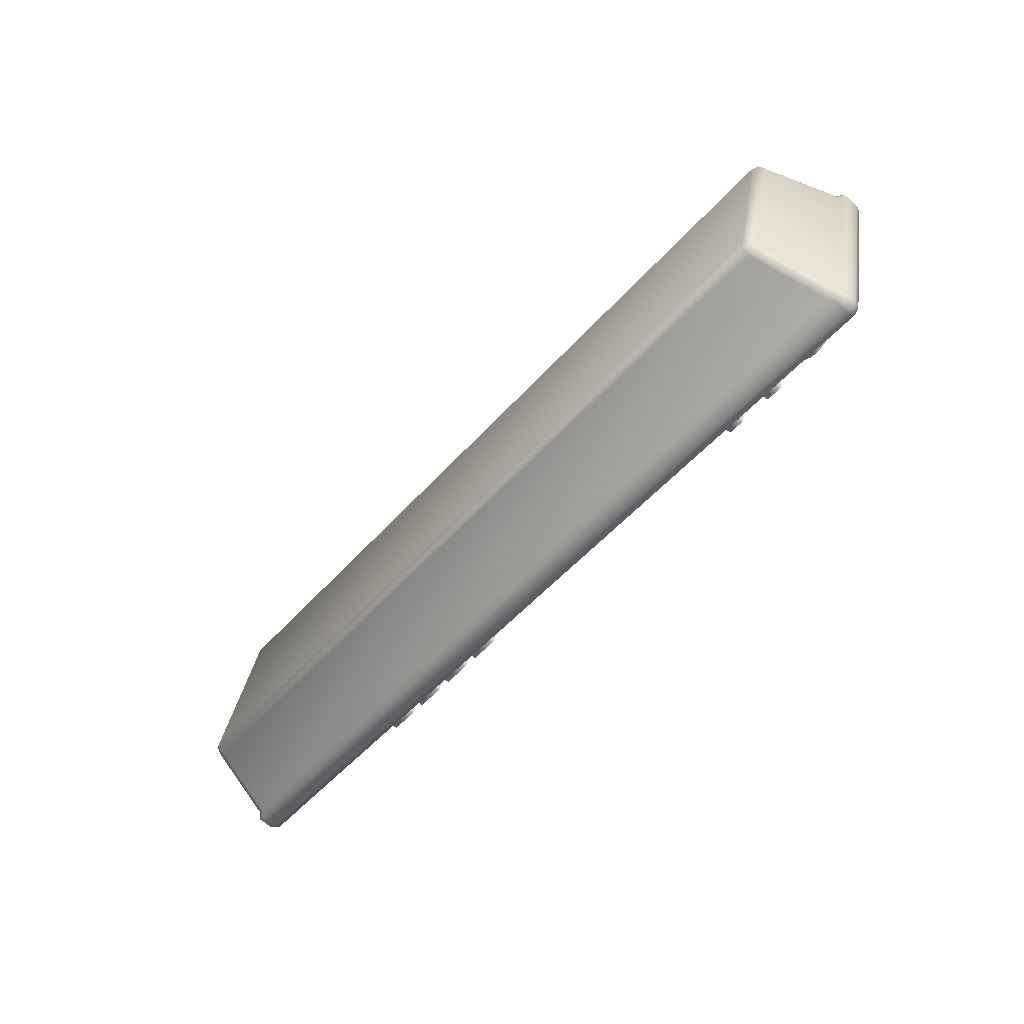
<metadata>
{"format":"obj","ext":"obj","renderer":"f3d","projection":"perspective","resolution":1024,"background":"white","views":[{"elev":-67.5,"azim":49.4,"up":"+Z"}]}
</metadata>
<code>
g default
v -127.1 41.75 310.8
v -146.1 41.75 315.5
v -146.3 41.55 315.5
v -145.8 39.45 315
v -145.6 39.25 314.9
v -127.7 39.25 310.6
v -127.5 39.45 310.5
v -126.9 41.55 310.8
v -127 41.55 311
v -127.7 39.45 310.8
v -146.1 41.55 315.7
v -145.6 39.45 315.1
v -146.2 41.69 315.5
v -145.8 39.31 315
v -126.9 41.69 310.8
v -127.6 39.31 310.5
v -127 41.69 310.9
v -146.1 41.69 315.6
v -127.7 39.31 310.7
v -145.6 39.31 315.1
v -145.7 39.45 315.1
v -146.2 41.55 315.6
v -127.6 39.45 310.7
v -126.9 41.55 310.9
v -146.2 41.1 315.4
v -146.1 41.1 315.5
v -146 41.1 315.5
v -127.1 41.1 310.9
v -127 41.1 310.8
v -127 41.1 310.7
v -146.3 41.2 315.5
v -146.2 41.2 315.6
v -146.1 41.2 315.7
v -127 41.2 311
v -126.9 41.2 310.9
v -126.9 41.2 310.8
v -128.2 41.75 306.3
v -147.2 41.75 311
v -147.4 41.55 311
v -146.7 39.45 311.3
v -146.5 39.25 311.2
v -128.6 39.25 306.9
v -128.5 39.45 306.8
v -128 41.55 306.3
v -128.2 41.55 306.1
v -128.7 39.45 306.7
v -147.2 41.55 310.8
v -146.6 39.45 311
v -147.3 41.69 311
v -146.7 39.31 311.3
v -128 41.69 306.3
v -128.5 39.31 306.8
v -128.2 41.69 306.2
v -147.2 41.69 310.9
v -128.7 39.31 306.7
v -146.6 39.31 311.1
v -146.7 39.45 311.1
v -147.4 41.55 310.9
v -128.5 39.45 306.7
v -128.1 41.55 306.2
v -147.3 41.1 311.1
v -147.2 41.1 311
v -147.1 41.1 310.9
v -128.3 41.1 306.3
v -128.1 41.1 306.3
v -128 41.1 306.4
v -147.4 41.2 311
v -147.4 41.2 310.9
v -147.2 41.2 310.8
v -128.2 41.2 306.1
v -128.1 41.2 306.2
v -128 41.2 306.3
v -129.2 41.95 307.4
v -129.6 41.95 307.5
v -129.6 41.95 307.7
v -129.4 41.95 307.8
v -129.3 41.95 307.8
v -129.1 41.95 307.8
v -129 41.95 307.7
v -128.9 41.95 307.6
v -128.8 41.95 307.5
v -128.8 41.95 307.3
v -128.9 41.95 307.2
v -129 41.95 307.1
v -129.2 41.95 307
v -129.3 41.95 307
v -129.5 41.95 307.1
v -129.6 41.95 307.2
v -129.6 41.95 307.4
v -129.6 41.75 307.5
v -129.6 41.75 307.7
v -129.4 41.75 307.8
v -129.3 41.75 307.8
v -129.1 41.75 307.8
v -129 41.75 307.7
v -128.9 41.75 307.6
v -128.8 41.75 307.5
v -128.8 41.75 307.3
v -128.9 41.75 307.2
v -129 41.75 307.1
v -129.2 41.75 307
v -129.3 41.75 307
v -129.5 41.75 307.1
v -129.6 41.75 307.2
v -129.6 41.75 307.4
v -128.9 41.95 308.9
v -129.1 41.95 308.9
v -129 41.95 309
v -129 41.95 309.1
v -128.9 41.95 309.1
v -128.8 41.95 309.1
v -128.8 41.95 309
v -128.7 41.95 309
v -128.7 41.95 308.9
v -128.7 41.95 308.8
v -128.7 41.95 308.8
v -128.8 41.95 308.7
v -128.8 41.95 308.7
v -128.9 41.95 308.7
v -129 41.95 308.7
v -129 41.95 308.8
v -129.1 41.95 308.9
v -129.1 41.75 308.9
v -129 41.75 309
v -129 41.75 309.1
v -128.9 41.75 309.1
v -128.8 41.75 309.1
v -128.8 41.75 309
v -128.7 41.75 309
v -128.7 41.75 308.9
v -128.7 41.75 308.8
v -128.7 41.75 308.8
v -128.8 41.75 308.7
v -128.8 41.75 308.7
v -128.9 41.75 308.7
v -129 41.75 308.7
v -129 41.75 308.8
v -129.1 41.75 308.9
v -133.7 41.95 310.1
v -135 41.95 310.4
v -134.9 41.95 310.6
v -134.8 41.95 310.8
v -134.6 41.95 311
v -134.4 41.95 311.2
v -134.2 41.95 311.3
v -133.9 41.95 311.4
v -133.7 41.95 311.4
v -133.4 41.95 311.3
v -133.2 41.95 311.2
v -133 41.95 311.1
v -132.8 41.95 310.9
v -132.6 41.95 310.7
v -132.5 41.95 310.5
v -132.4 41.95 310.3
v -132.4 41.95 310
v -132.5 41.95 309.8
v -132.6 41.95 309.5
v -132.7 41.95 309.3
v -132.9 41.95 309.1
v -133.1 41.95 309
v -133.3 41.95 308.8
v -133.5 41.95 308.8
v -133.8 41.95 308.8
v -134 41.95 308.8
v -134.3 41.95 308.9
v -134.5 41.95 309
v -134.7 41.95 309.2
v -134.8 41.95 309.4
v -135 41.95 309.6
v -135 41.95 309.9
v -135 41.95 310.1
v -135 41.75 310.4
v -134.9 41.75 310.6
v -134.8 41.75 310.8
v -134.6 41.75 311
v -134.4 41.75 311.2
v -134.2 41.75 311.3
v -133.9 41.75 311.4
v -133.7 41.75 311.4
v -133.4 41.75 311.3
v -133.2 41.75 311.2
v -133 41.75 311.1
v -132.8 41.75 310.9
v -132.6 41.75 310.7
v -132.5 41.75 310.5
v -132.4 41.75 310.3
v -132.4 41.75 310
v -132.5 41.75 309.8
v -132.6 41.75 309.5
v -132.7 41.75 309.3
v -132.9 41.75 309.1
v -133.1 41.75 309
v -133.3 41.75 308.8
v -133.5 41.75 308.8
v -133.8 41.75 308.8
v -134 41.75 308.8
v -134.3 41.75 308.9
v -134.5 41.75 309
v -134.7 41.75 309.2
v -134.8 41.75 309.4
v -135 41.75 309.6
v -135 41.75 309.9
v -135 41.75 310.1
v -139.6 41.95 311
v -139.6 41.75 311
v -139.4 41.95 312
v -139.4 41.75 312
v -138.8 41.95 311.8
v -138.8 41.75 311.8
v -139 41.95 310.9
v -139 41.75 310.9
v -138.8 41.95 311.8
v -139.4 41.95 311.9
v -138.8 41.75 311.8
v -139.4 41.75 311.9
v -139 41.95 310.9
v -139.7 41.95 311
v -139 41.75 310.9
v -139.7 41.75 311
v -141.6 41.95 311.5
v -141.6 41.75 311.5
v -141.3 41.95 312.4
v -141.3 41.75 312.4
v -140.7 41.95 312.3
v -140.7 41.75 312.3
v -141 41.95 311.3
v -141 41.75 311.3
v -140.7 41.95 312.3
v -141.4 41.95 312.4
v -140.7 41.75 312.3
v -141.4 41.75 312.4
v -140.9 41.95 311.4
v -141.6 41.95 311.5
v -140.9 41.75 311.4
v -141.6 41.75 311.5
v -142.6 41.95 311.7
v -142.6 41.75 311.7
v -142.3 41.95 312.7
v -142.3 41.75 312.7
v -141.7 41.95 312.5
v -141.7 41.75 312.5
v -141.9 41.95 311.6
v -141.9 41.75 311.6
v -141.7 41.95 312.5
v -142.4 41.95 312.7
v -141.7 41.75 312.5
v -142.4 41.75 312.7
v -141.9 41.95 311.6
v -142.6 41.95 311.8
v -141.9 41.75 311.6
v -142.6 41.75 311.8
v -140.6 41.95 311.2
v -140.6 41.75 311.2
v -140.4 41.95 312.2
v -140.4 41.75 312.2
v -139.8 41.95 312.1
v -139.8 41.75 312.1
v -140 41.95 311.1
v -140 41.75 311.1
v -139.7 41.95 312
v -140.4 41.95 312.2
v -139.7 41.75 312
v -140.4 41.75 312.2
v -140 41.95 311.1
v -140.6 41.95 311.3
v -140 41.75 311.1
v -140.6 41.75 311.3
v -130.2 41.95 309.4
v -130.2 41.75 309.4
v -130 41.95 310.1
v -130 41.75 310.1
v -129.7 41.95 310.1
v -129.7 41.75 310.1
v -129.8 41.95 309.3
v -129.8 41.75 309.3
v -129.6 41.95 310
v -130 41.95 310.1
v -129.6 41.75 310
v -130 41.75 310.1
v -129.8 41.95 309.3
v -130.2 41.95 309.4
v -129.8 41.75 309.3
v -130.2 41.75 309.4
v -129.9 41.95 310.4
v -129.9 41.75 310.4
v -129.7 41.95 311.2
v -129.7 41.75 311.2
v -129.4 41.95 311.1
v -129.4 41.75 311.1
v -129.6 41.95 310.3
v -129.6 41.75 310.3
v -129.4 41.95 311.1
v -129.8 41.95 311.2
v -129.4 41.75 311.1
v -129.8 41.75 311.2
v -129.5 41.95 310.4
v -129.9 41.95 310.5
v -129.5 41.75 310.4
v -129.9 41.75 310.5
v -131.2 41.95 309.6
v -131.2 41.75 309.6
v -131 41.95 310.4
v -131 41.75 310.4
v -130.7 41.95 310.3
v -130.7 41.75 310.3
v -130.9 41.95 309.5
v -130.9 41.75 309.5
v -130.7 41.95 310.3
v -131.1 41.95 310.4
v -130.7 41.75 310.3
v -131.1 41.75 310.4
v -130.9 41.95 309.6
v -131.3 41.95 309.7
v -130.9 41.75 309.6
v -131.3 41.75 309.7
v -131 41.95 310.7
v -131 41.75 310.7
v -130.8 41.95 311.5
v -130.8 41.75 311.5
v -130.5 41.95 311.4
v -130.5 41.75 311.4
v -130.7 41.95 310.6
v -130.7 41.75 310.6
v -130.4 41.95 311.3
v -130.8 41.95 311.4
v -130.4 41.75 311.3
v -130.8 41.75 311.4
v -130.6 41.95 310.6
v -131 41.95 310.7
v -130.6 41.75 310.6
v -131 41.75 310.7
v -138.1 41.95 311.7
v -138.1 41.75 311.7
v -137.9 41.95 312.7
v -137.9 41.75 312.7
v -136 41.95 312.2
v -136 41.75 312.2
v -136.3 41.95 311.3
v -136.3 41.75 311.3
v -136 41.95 312.2
v -137.9 41.95 312.7
v -136 41.75 312.2
v -137.9 41.75 312.7
v -136.2 41.95 311.3
v -138.2 41.95 311.8
v -136.2 41.75 311.3
v -138.2 41.75 311.8
v -139.3 41.95 312.5
v -139.3 41.75 312.5
v -139 41.95 313.4
v -139 41.75 313.4
v -138.4 41.95 313.3
v -138.4 41.75 313.3
v -138.7 41.95 312.3
v -138.7 41.75 312.3
v -138.4 41.95 313.2
v -139.1 41.95 313.4
v -138.4 41.75 313.2
v -139.1 41.75 313.4
v -138.6 41.95 312.3
v -139.3 41.95 312.5
v -138.6 41.75 312.3
v -139.3 41.75 312.5
v -140.3 41.95 312.7
v -140.3 41.75 312.7
v -140 41.95 313.7
v -140 41.75 313.7
v -139.4 41.95 313.5
v -139.4 41.75 313.5
v -139.6 41.95 312.5
v -139.6 41.75 312.5
v -139.4 41.95 313.5
v -140.1 41.95 313.6
v -139.4 41.75 313.5
v -140.1 41.75 313.6
v -139.6 41.95 312.6
v -140.3 41.95 312.7
v -139.6 41.75 312.6
v -140.3 41.75 312.7
v -141.2 41.95 312.9
v -141.2 41.75 312.9
v -141 41.95 313.9
v -141 41.75 313.9
v -140.4 41.95 313.8
v -140.4 41.75 313.8
v -140.6 41.95 312.8
v -140.6 41.75 312.8
v -140.4 41.95 313.7
v -141 41.95 313.9
v -140.4 41.75 313.7
v -141 41.75 313.9
v -140.6 41.95 312.8
v -141.3 41.95 313
v -140.6 41.75 312.8
v -141.3 41.75 313
v -142.2 41.95 313.2
v -142.2 41.75 313.2
v -142 41.95 314.1
v -142 41.75 314.1
v -141.4 41.95 314
v -141.4 41.75 314
v -141.6 41.95 313
v -141.6 41.75 313
v -141.3 41.95 313.9
v -142 41.95 314.1
v -141.3 41.75 313.9
v -142 41.75 314.1
v -141.5 41.95 313
v -142.2 41.95 313.2
v -141.5 41.75 313
v -142.2 41.75 313.2
v -130.2 41.95 309.1
v -130.2 41.75 309.1
v -130.4 41.95 308.3
v -130.4 41.75 308.3
v -130.1 41.95 308.2
v -130.1 41.75 308.2
v -129.9 41.95 309
v -129.9 41.75 309
v -130.1 41.95 308.2
v -130.5 41.95 308.3
v -130.1 41.75 308.2
v -130.5 41.75 308.3
v -129.9 41.95 308.9
v -130.3 41.95 309
v -129.9 41.75 308.9
v -130.3 41.75 309
v -130.5 41.95 308
v -130.5 41.75 308
v -130.7 41.95 307.2
v -130.7 41.75 307.2
v -130.4 41.95 307.1
v -130.4 41.75 307.1
v -130.2 41.95 307.9
v -130.2 41.75 307.9
v -130.3 41.95 307.2
v -130.7 41.95 307.3
v -130.3 41.75 307.2
v -130.7 41.75 307.3
v -130.2 41.95 307.9
v -130.5 41.95 308
v -130.2 41.75 307.9
v -130.5 41.75 308
v -131.3 41.95 309.3
v -131.3 41.75 309.3
v -131.5 41.95 308.5
v -131.5 41.75 308.5
v -131.2 41.95 308.5
v -131.2 41.75 308.5
v -131 41.95 309.2
v -131 41.75 309.2
v -131.1 41.95 308.5
v -131.5 41.95 308.6
v -131.1 41.75 308.5
v -131.5 41.75 308.6
v -131 41.95 309.2
v -131.3 41.95 309.3
v -131 41.75 309.2
v -131.3 41.75 309.3
v -131.6 41.95 308.3
v -131.6 41.75 308.3
v -131.8 41.95 307.5
v -131.8 41.75 307.5
v -131.4 41.95 307.4
v -131.4 41.75 307.4
v -131.2 41.95 308.2
v -131.2 41.75 308.2
v -131.4 41.95 307.4
v -131.8 41.95 307.5
v -131.4 41.75 307.4
v -131.8 41.75 307.5
v -131.2 41.95 308.1
v -131.6 41.95 308.2
v -131.2 41.75 308.1
v -131.6 41.75 308.2
v -132.5 41.95 308.2
v -132.7 41.95 308.3
v -132.7 41.95 308.2
v -132.7 41.95 308.1
v -132.7 41.95 308.1
v -132.6 41.95 308
v -132.5 41.95 308
v -132.4 41.95 308.1
v -132.4 41.95 308.1
v -132.3 41.95 308.2
v -132.3 41.95 308.3
v -132.4 41.95 308.3
v -132.4 41.95 308.4
v -132.5 41.95 308.4
v -132.6 41.95 308.4
v -132.6 41.95 308.4
v -132.7 41.95 308.3
v -132.7 41.75 308.3
v -132.7 41.75 308.2
v -132.7 41.75 308.1
v -132.7 41.75 308.1
v -132.6 41.75 308
v -132.5 41.75 308
v -132.4 41.75 308.1
v -132.4 41.75 308.1
v -132.3 41.75 308.2
v -132.3 41.75 308.3
v -132.4 41.75 308.3
v -132.4 41.75 308.4
v -132.5 41.75 308.4
v -132.6 41.75 308.4
v -132.6 41.75 308.4
v -132.7 41.75 308.3
v -138.4 41.95 310.6
v -138.4 41.75 310.6
v -138.6 41.95 309.7
v -138.6 41.75 309.7
v -136.8 41.95 309.2
v -136.8 41.75 309.2
v -136.5 41.95 310.2
v -136.5 41.75 310.2
v -136.7 41.95 309.2
v -138.7 41.95 309.7
v -136.7 41.75 309.2
v -138.7 41.75 309.7
v -136.5 41.95 310.1
v -138.4 41.95 310.6
v -136.5 41.75 310.1
v -138.4 41.75 310.6
v -139.8 41.95 310.5
v -139.8 41.75 310.5
v -140 41.95 309.5
v -140 41.75 309.5
v -139.4 41.95 309.4
v -139.4 41.75 309.4
v -139.2 41.95 310.4
v -139.2 41.75 310.4
v -139.3 41.95 309.4
v -140 41.95 309.6
v -139.3 41.75 309.4
v -140 41.75 309.6
v -139.1 41.95 310.3
v -139.8 41.95 310.5
v -139.1 41.75 310.3
v -139.8 41.75 310.5
v -140.7 41.95 310.8
v -140.7 41.75 310.8
v -141 41.95 309.8
v -141 41.75 309.8
v -140.4 41.95 309.6
v -140.4 41.75 309.6
v -140.1 41.95 310.6
v -140.1 41.75 310.6
v -140.3 41.95 309.7
v -141 41.95 309.8
v -140.3 41.75 309.7
v -141 41.75 309.8
v -140.1 41.95 310.6
v -140.8 41.95 310.7
v -140.1 41.75 310.6
v -140.8 41.75 310.7
v -141.7 41.95 311
v -141.7 41.75 311
v -141.9 41.95 310
v -141.9 41.75 310
v -141.3 41.95 309.9
v -141.3 41.75 309.9
v -141.1 41.95 310.8
v -141.1 41.75 310.8
v -141.3 41.95 309.9
v -142 41.95 310.1
v -141.3 41.75 309.9
v -142 41.75 310.1
v -141.1 41.95 310.8
v -141.7 41.95 311
v -141.1 41.75 310.8
v -141.7 41.75 311
v -142.7 41.95 311.2
v -142.7 41.75 311.2
v -142.9 41.95 310.3
v -142.9 41.75 310.3
v -142.3 41.95 310.1
v -142.3 41.75 310.1
v -142.1 41.95 311.1
v -142.1 41.75 311.1
v -142.3 41.95 310.1
v -142.9 41.95 310.3
v -142.3 41.75 310.1
v -142.9 41.75 310.3
v -142 41.95 311
v -142.7 41.95 311.2
v -142 41.75 311
v -142.7 41.75 311.2
g remoteFBXASC045control03
f 18 17 1 2
f 11 9 17 18
f 19 20 5 6
f 10 12 20 19
f 13 18 2
f 22 11 18
f 18 13 22
f 3 22 13
f 5 20 14
f 20 12 21
f 21 14 20
f 14 21 4
f 1 17 15
f 17 9 24
f 24 15 17
f 15 24 8
f 16 19 6
f 23 10 19
f 19 16 23
f 7 23 16
f 4 21 26 25
f 21 12 27 26
f 12 10 28 27
f 10 23 29 28
f 23 7 30 29
f 32 22 3 31
f 25 26 32 31
f 33 11 22 32
f 26 27 33 32
f 34 9 11 33
f 27 28 34 33
f 35 24 9 34
f 28 29 35 34
f 36 8 24 35
f 29 30 36 35
f 38 37 53 54
f 54 53 45 47
f 42 41 56 55
f 55 56 48 46
f 38 54 49
f 54 47 58
f 58 49 54
f 49 58 39
f 50 56 41
f 57 48 56
f 56 50 57
f 40 57 50
f 51 53 37
f 60 45 53
f 53 51 60
f 44 60 51
f 42 55 52
f 55 46 59
f 59 52 55
f 52 59 43
f 61 62 57 40
f 62 63 48 57
f 63 64 46 48
f 64 65 59 46
f 65 66 43 59
f 67 39 58 68
f 67 68 62 61
f 68 58 47 69
f 68 69 63 62
f 69 47 45 70
f 69 70 64 63
f 70 45 60 71
f 70 71 65 64
f 71 60 44 72
f 71 72 66 65
f 61 40 4 25
f 49 39 3 13
f 40 50 14 4
f 38 49 13 2
f 50 41 5 14
f 37 38 2 1
f 41 42 6 5
f 51 37 1 15
f 42 52 16 6
f 44 51 15 8
f 52 43 7 16
f 43 66 30 7
f 67 61 25 31
f 39 67 31 3
f 72 44 8 36
f 66 72 36 30
f 90 91 75 74
f 91 92 76 75
f 92 93 77 76
f 93 94 78 77
f 94 95 79 78
f 95 96 80 79
f 96 97 81 80
f 97 98 82 81
f 98 99 83 82
f 99 100 84 83
f 100 101 85 84
f 101 102 86 85
f 102 103 87 86
f 103 104 88 87
f 104 105 89 88
f 105 90 74 89
f 74 75 73
f 75 76 73
f 76 77 73
f 77 78 73
f 78 79 73
f 79 80 73
f 80 81 73
f 81 82 73
f 82 83 73
f 83 84 73
f 84 85 73
f 85 86 73
f 86 87 73
f 87 88 73
f 88 89 73
f 89 74 73
f 123 124 108 107
f 124 125 109 108
f 125 126 110 109
f 126 127 111 110
f 127 128 112 111
f 128 129 113 112
f 129 130 114 113
f 130 131 115 114
f 131 132 116 115
f 132 133 117 116
f 133 134 118 117
f 134 135 119 118
f 135 136 120 119
f 136 137 121 120
f 137 138 122 121
f 138 123 107 122
f 107 108 106
f 108 109 106
f 109 110 106
f 110 111 106
f 111 112 106
f 112 113 106
f 113 114 106
f 114 115 106
f 115 116 106
f 116 117 106
f 117 118 106
f 118 119 106
f 119 120 106
f 120 121 106
f 121 122 106
f 122 107 106
f 172 173 141 140
f 173 174 142 141
f 174 175 143 142
f 175 176 144 143
f 176 177 145 144
f 177 178 146 145
f 178 179 147 146
f 179 180 148 147
f 180 181 149 148
f 181 182 150 149
f 182 183 151 150
f 183 184 152 151
f 184 185 153 152
f 185 186 154 153
f 186 187 155 154
f 187 188 156 155
f 188 189 157 156
f 189 190 158 157
f 190 191 159 158
f 191 192 160 159
f 192 193 161 160
f 193 194 162 161
f 194 195 163 162
f 195 196 164 163
f 196 197 165 164
f 197 198 166 165
f 198 199 167 166
f 199 200 168 167
f 200 201 169 168
f 201 202 170 169
f 202 203 171 170
f 203 172 140 171
f 140 141 139
f 141 142 139
f 142 143 139
f 143 144 139
f 144 145 139
f 145 146 139
f 146 147 139
f 147 148 139
f 148 149 139
f 149 150 139
f 150 151 139
f 151 152 139
f 152 153 139
f 153 154 139
f 154 155 139
f 155 156 139
f 156 157 139
f 157 158 139
f 158 159 139
f 159 160 139
f 160 161 139
f 161 162 139
f 162 163 139
f 163 164 139
f 164 165 139
f 165 166 139
f 166 167 139
f 167 168 139
f 168 169 139
f 169 170 139
f 170 171 139
f 171 140 139
f 207 209 208 206
f 211 205 204 210
f 213 206 208 212
f 208 209 214 212
f 215 207 206 213
f 210 204 217 216
f 218 211 210 216
f 204 205 219 217
f 216 217 213 212
f 218 216 212 214
f 217 219 215 213
f 223 225 224 222
f 227 221 220 226
f 229 222 224 228
f 224 225 230 228
f 231 223 222 229
f 226 220 233 232
f 234 227 226 232
f 220 221 235 233
f 232 233 229 228
f 234 232 228 230
f 233 235 231 229
f 239 241 240 238
f 243 237 236 242
f 245 238 240 244
f 240 241 246 244
f 247 239 238 245
f 242 236 249 248
f 250 243 242 248
f 236 237 251 249
f 248 249 245 244
f 250 248 244 246
f 249 251 247 245
f 255 257 256 254
f 259 253 252 258
f 261 254 256 260
f 256 257 262 260
f 263 255 254 261
f 258 252 265 264
f 266 259 258 264
f 252 253 267 265
f 264 265 261 260
f 266 264 260 262
f 265 267 263 261
f 271 273 272 270
f 275 269 268 274
f 277 270 272 276
f 272 273 278 276
f 279 271 270 277
f 274 268 281 280
f 282 275 274 280
f 268 269 283 281
f 280 281 277 276
f 282 280 276 278
f 281 283 279 277
f 287 289 288 286
f 291 285 284 290
f 293 286 288 292
f 288 289 294 292
f 295 287 286 293
f 290 284 297 296
f 298 291 290 296
f 284 285 299 297
f 296 297 293 292
f 298 296 292 294
f 297 299 295 293
f 303 305 304 302
f 307 301 300 306
f 309 302 304 308
f 304 305 310 308
f 311 303 302 309
f 306 300 313 312
f 314 307 306 312
f 300 301 315 313
f 312 313 309 308
f 314 312 308 310
f 313 315 311 309
f 319 321 320 318
f 323 317 316 322
f 325 318 320 324
f 320 321 326 324
f 327 319 318 325
f 322 316 329 328
f 330 323 322 328
f 316 317 331 329
f 328 329 325 324
f 330 328 324 326
f 329 331 327 325
f 335 337 336 334
f 339 333 332 338
f 341 334 336 340
f 336 337 342 340
f 343 335 334 341
f 338 332 345 344
f 346 339 338 344
f 332 333 347 345
f 344 345 341 340
f 346 344 340 342
f 345 347 343 341
f 351 353 352 350
f 355 349 348 354
f 357 350 352 356
f 352 353 358 356
f 359 351 350 357
f 354 348 361 360
f 362 355 354 360
f 348 349 363 361
f 360 361 357 356
f 362 360 356 358
f 361 363 359 357
f 367 369 368 366
f 371 365 364 370
f 373 366 368 372
f 368 369 374 372
f 375 367 366 373
f 370 364 377 376
f 378 371 370 376
f 364 365 379 377
f 376 377 373 372
f 378 376 372 374
f 377 379 375 373
f 383 385 384 382
f 387 381 380 386
f 389 382 384 388
f 384 385 390 388
f 391 383 382 389
f 386 380 393 392
f 394 387 386 392
f 380 381 395 393
f 392 393 389 388
f 394 392 388 390
f 393 395 391 389
f 399 401 400 398
f 403 397 396 402
f 405 398 400 404
f 400 401 406 404
f 407 399 398 405
f 402 396 409 408
f 410 403 402 408
f 396 397 411 409
f 408 409 405 404
f 410 408 404 406
f 409 411 407 405
f 414 416 417 415
f 418 412 413 419
f 420 416 414 421
f 420 422 417 416
f 421 414 415 423
f 424 425 412 418
f 424 418 419 426
f 425 427 413 412
f 420 421 425 424
f 422 420 424 426
f 421 423 427 425
f 430 432 433 431
f 434 428 429 435
f 436 432 430 437
f 436 438 433 432
f 437 430 431 439
f 440 441 428 434
f 440 434 435 442
f 441 443 429 428
f 436 437 441 440
f 438 436 440 442
f 437 439 443 441
f 446 448 449 447
f 450 444 445 451
f 452 448 446 453
f 452 454 449 448
f 453 446 447 455
f 456 457 444 450
f 456 450 451 458
f 457 459 445 444
f 452 453 457 456
f 454 452 456 458
f 453 455 459 457
f 462 464 465 463
f 466 460 461 467
f 468 464 462 469
f 468 470 465 464
f 469 462 463 471
f 472 473 460 466
f 472 466 467 474
f 473 475 461 460
f 468 469 473 472
f 470 468 472 474
f 469 471 475 473
f 477 478 494 493
f 478 479 495 494
f 479 480 496 495
f 480 481 497 496
f 481 482 498 497
f 482 483 499 498
f 483 484 500 499
f 484 485 501 500
f 485 486 502 501
f 486 487 503 502
f 487 488 504 503
f 488 489 505 504
f 489 490 506 505
f 490 491 507 506
f 491 492 508 507
f 492 477 493 508
f 476 478 477
f 476 479 478
f 476 480 479
f 476 481 480
f 476 482 481
f 476 483 482
f 476 484 483
f 476 485 484
f 476 486 485
f 476 487 486
f 476 488 487
f 476 489 488
f 476 490 489
f 476 491 490
f 476 492 491
f 476 477 492
f 511 513 514 512
f 515 509 510 516
f 517 513 511 518
f 517 519 514 513
f 518 511 512 520
f 521 522 509 515
f 521 515 516 523
f 522 524 510 509
f 517 518 522 521
f 519 517 521 523
f 518 520 524 522
f 527 529 530 528
f 531 525 526 532
f 533 529 527 534
f 533 535 530 529
f 534 527 528 536
f 537 538 525 531
f 537 531 532 539
f 538 540 526 525
f 533 534 538 537
f 535 533 537 539
f 534 536 540 538
f 543 545 546 544
f 547 541 542 548
f 549 545 543 550
f 549 551 546 545
f 550 543 544 552
f 553 554 541 547
f 553 547 548 555
f 554 556 542 541
f 549 550 554 553
f 551 549 553 555
f 550 552 556 554
f 559 561 562 560
f 563 557 558 564
f 565 561 559 566
f 565 567 562 561
f 566 559 560 568
f 569 570 557 563
f 569 563 564 571
f 570 572 558 557
f 565 566 570 569
f 567 565 569 571
f 566 568 572 570
f 575 577 578 576
f 579 573 574 580
f 581 577 575 582
f 581 583 578 577
f 582 575 576 584
f 585 586 573 579
f 585 579 580 587
f 586 588 574 573
f 581 582 586 585
f 583 581 585 587
f 582 584 588 586

</code>
